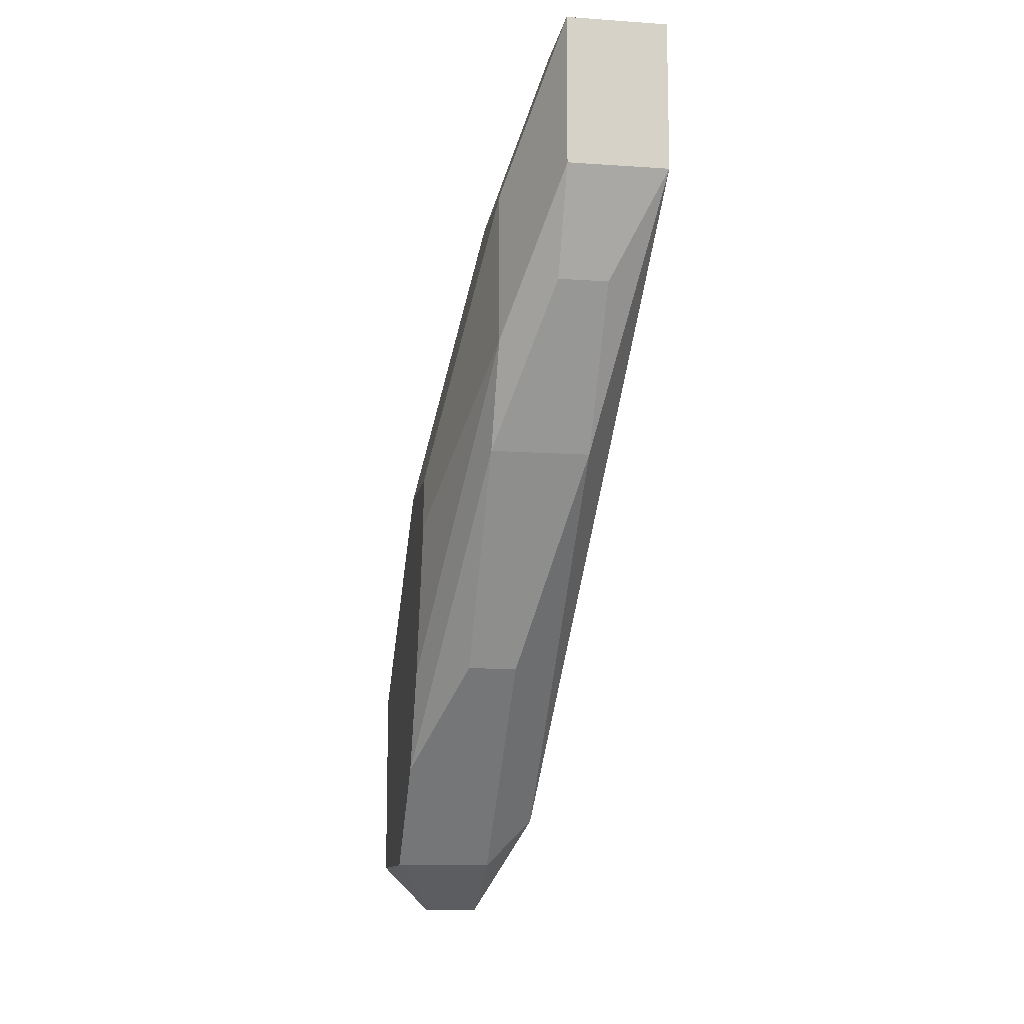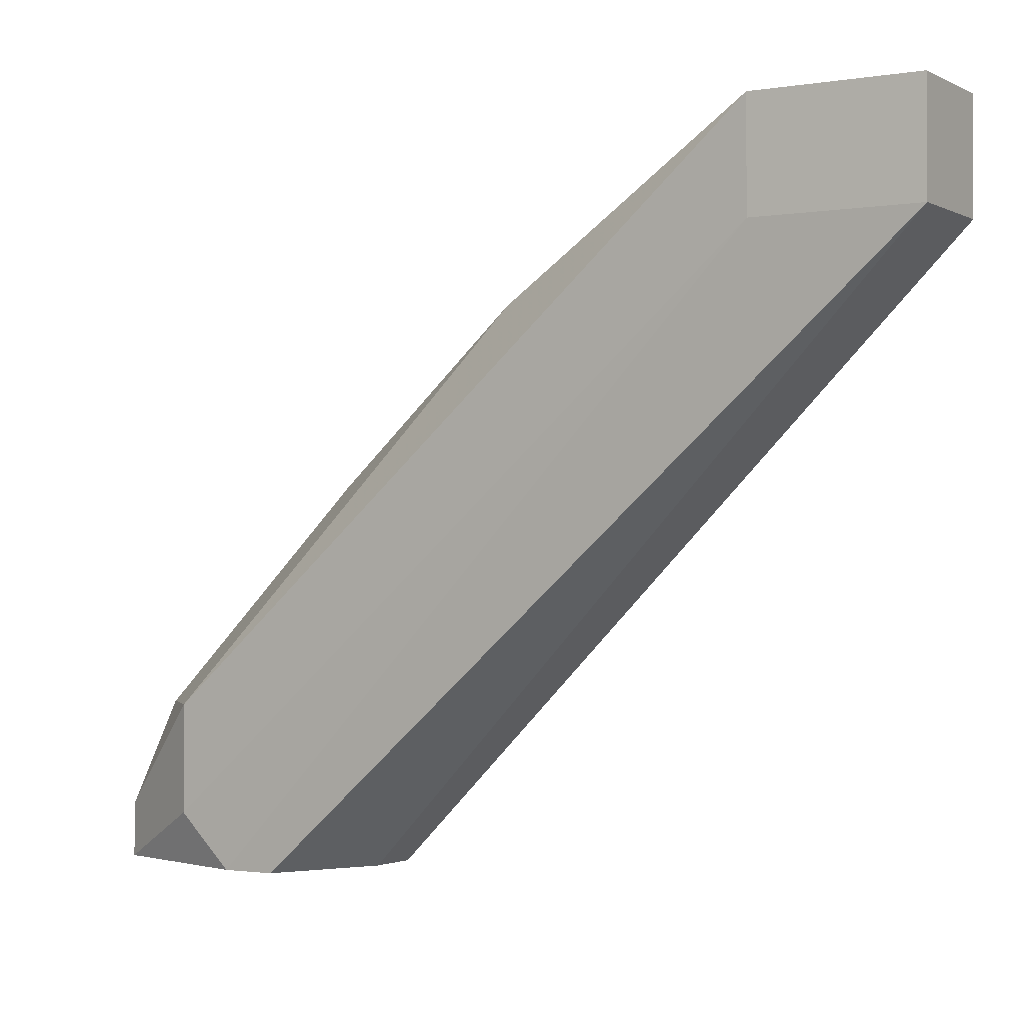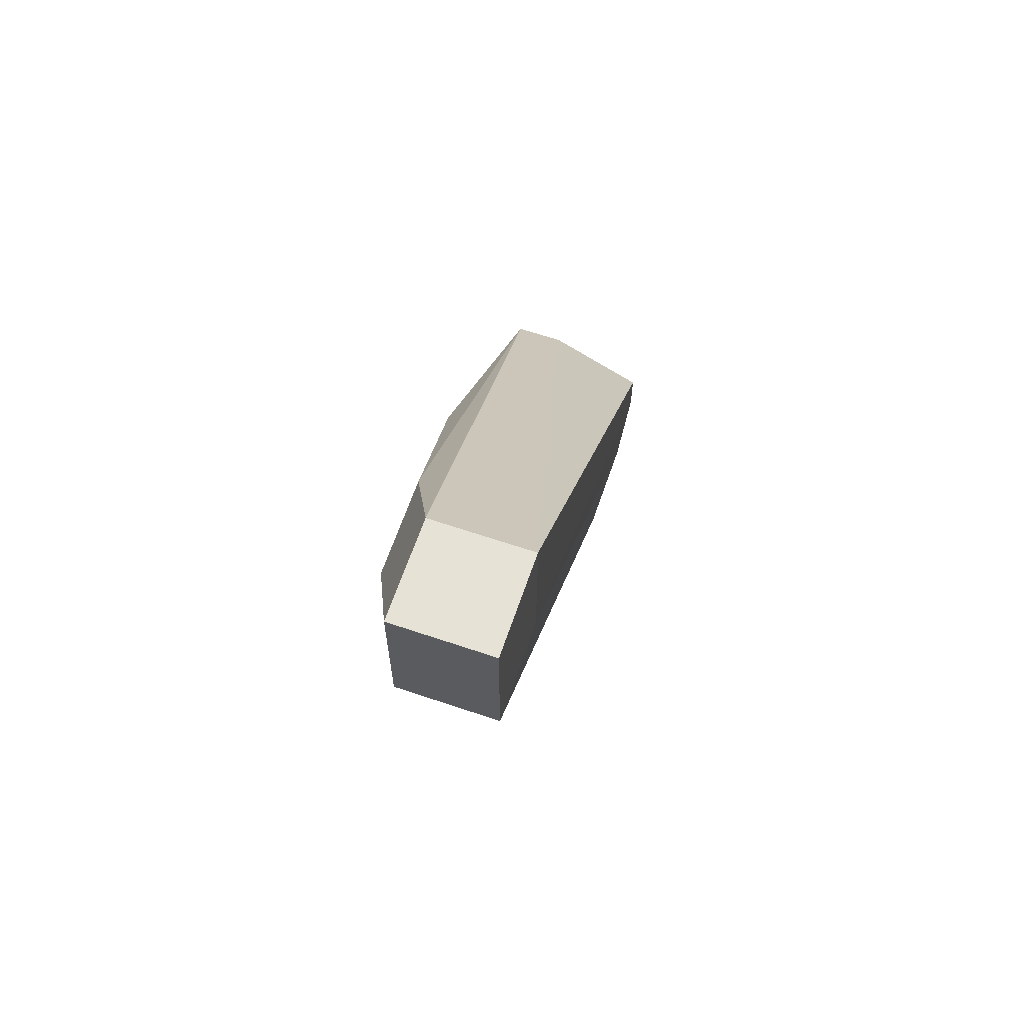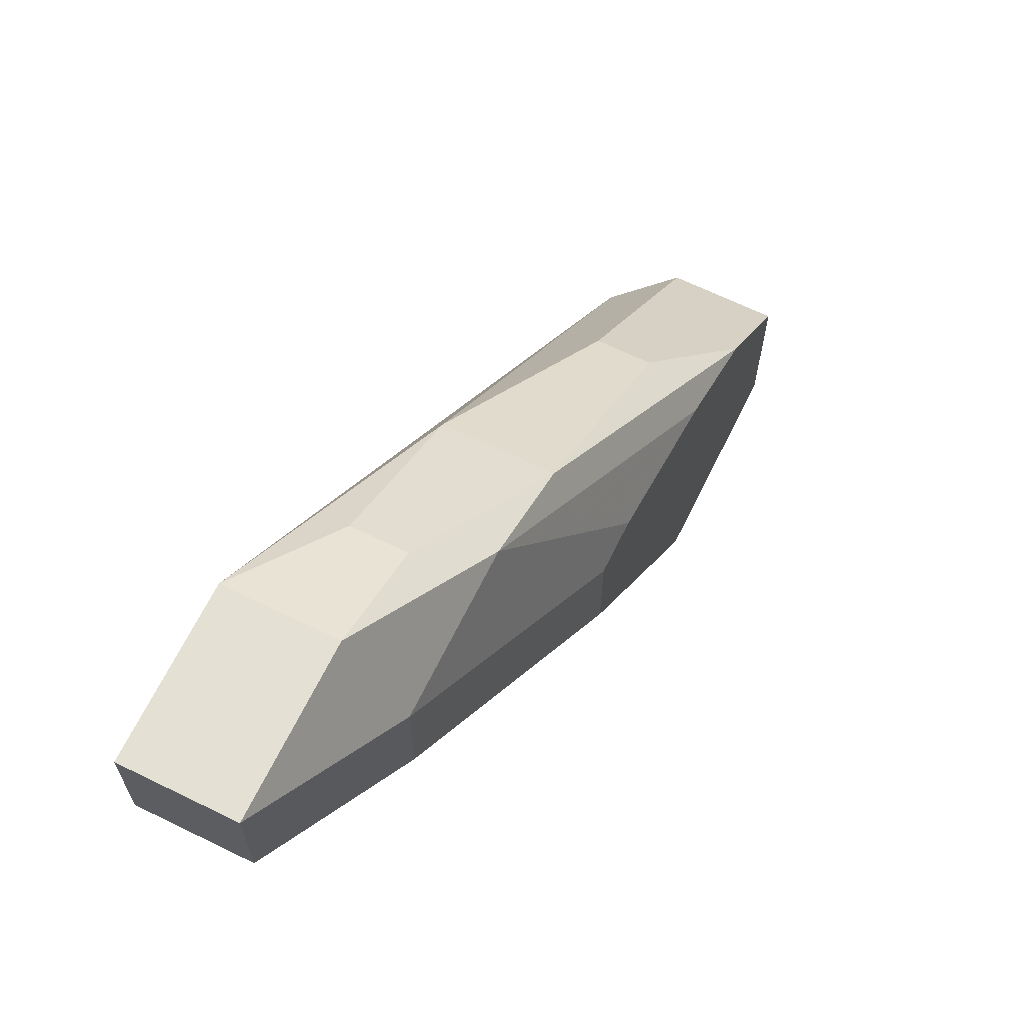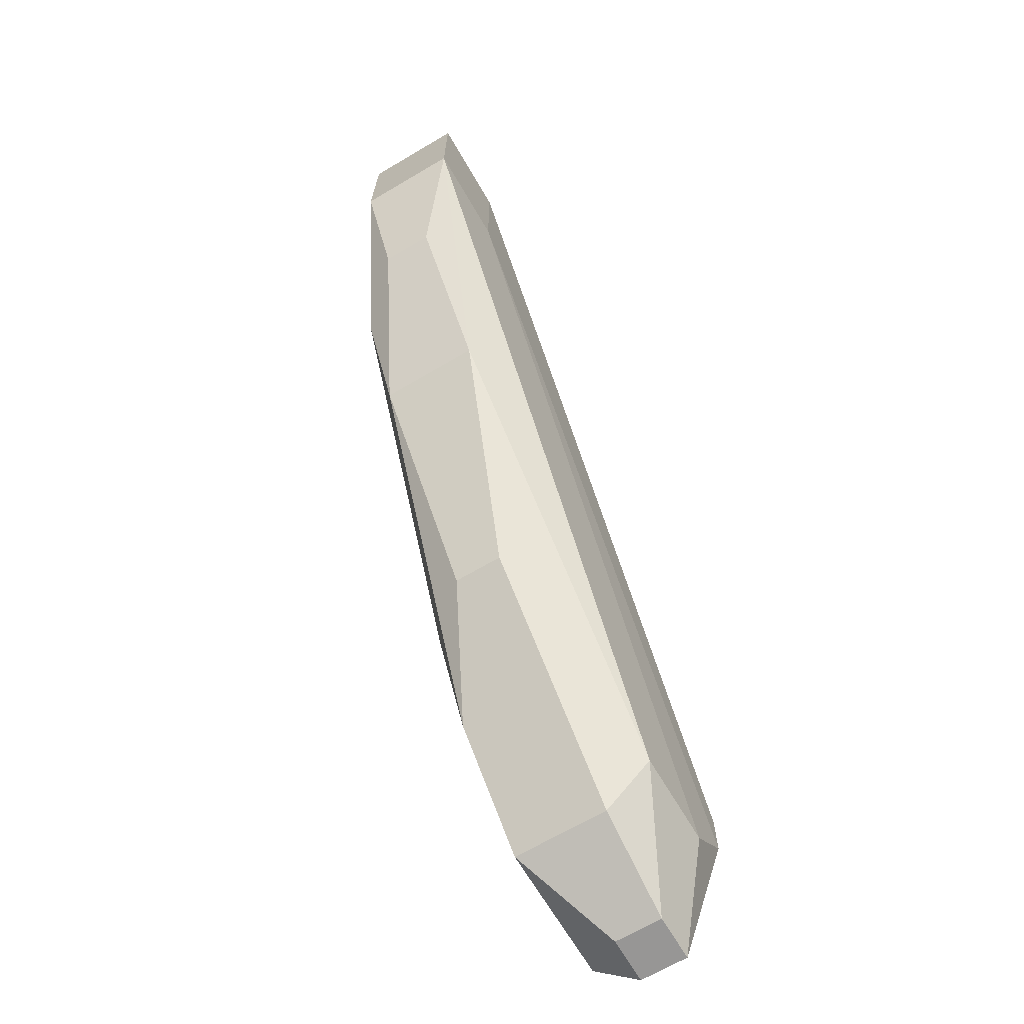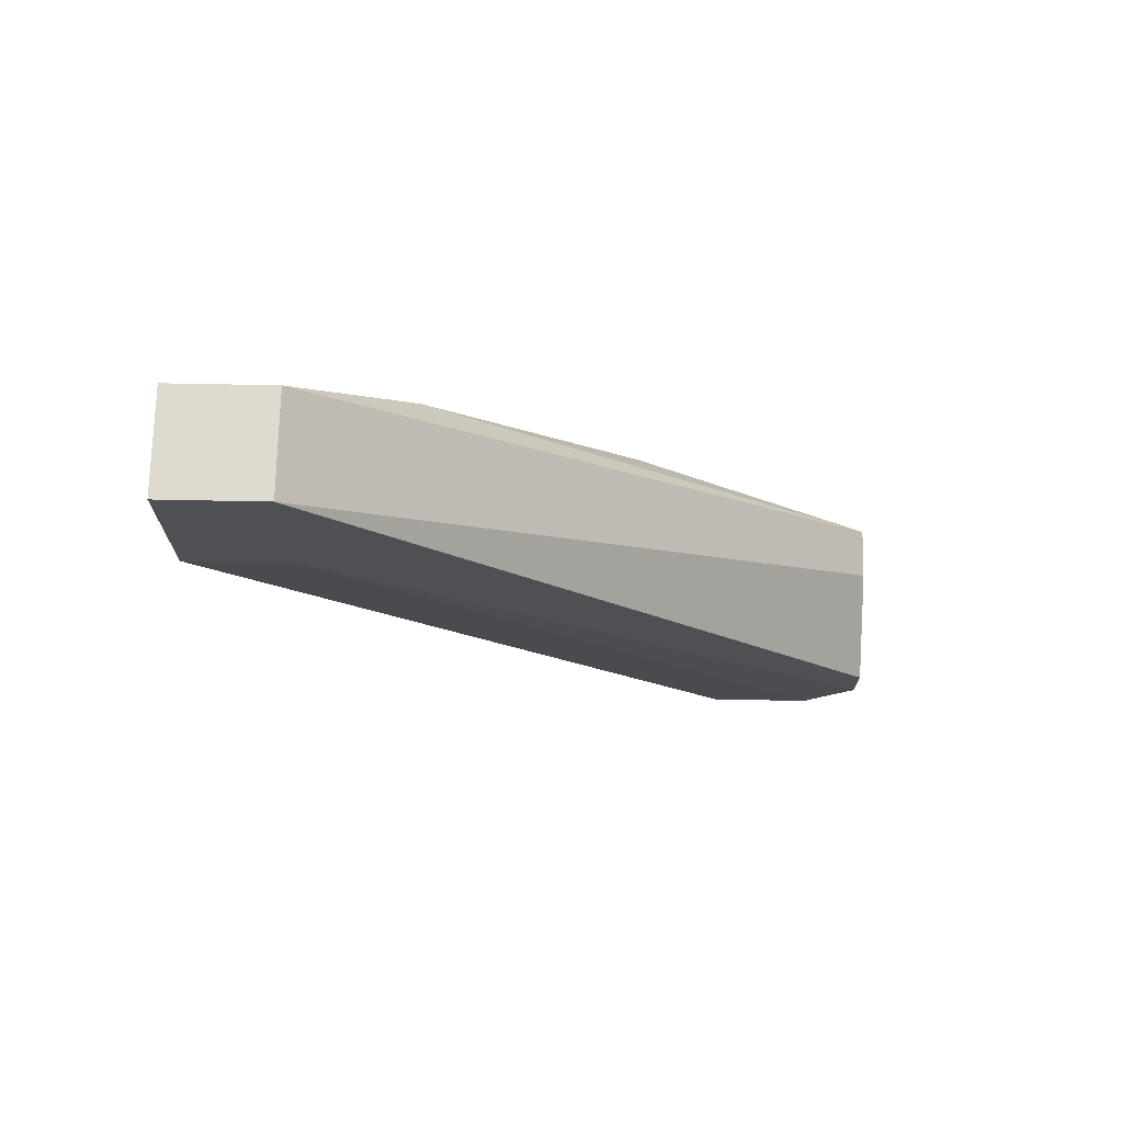
<metadata>
{"format":"obj","ext":"obj","renderer":"f3d","projection":"perspective","resolution":1024,"background":"white","views":[{"elev":-11.7,"azim":-9.4,"up":"+Y"},{"elev":-1.7,"azim":120.9,"up":"+Z"},{"elev":64.0,"azim":18.9,"up":"+Y"},{"elev":65.8,"azim":-153.8,"up":"+Z"},{"elev":-68.0,"azim":30.5,"up":"+Y"},{"elev":71.1,"azim":91.1,"up":"+Y"}]}
</metadata>
<code>
v 73.13 10.42 198.3
v 73.13 8.602 198.3
v 72.52 2.541 190.4
v 70.7 3.147 190.4
v 71.31 6.784 197
v 73.13 10.42 197
v 71.92 8.602 198.3
v 71.92 0.7232 192.2
v 71.31 3.147 190.4
v 73.13 8.602 197
v 71.31 5.572 196.4
v 71.92 10.42 197
v 72.52 1.329 192.2
v 71.31 0.1171 190.4
v 72.52 7.39 197.7
v 70.7 3.147 194
v 71.92 10.42 198.3
v 70.7 5.572 193.4
v 72.52 5.572 196.4
v 72.52 1.329 191
v 71.92 7.39 197.7
v 70.7 0.7232 190.4
v 70.7 0.7232 192.2
v 71.31 8.602 195.8
v 70.7 5.572 194.6
v 71.31 3.147 194.6
v 72.52 1.935 190.4
v 71.92 0.1171 191
v 70.7 1.935 193.4
v 70.7 4.966 194.6
v 71.31 8.602 197
v 71.92 3.147 194.6
v 71.92 0.1171 190.4
v 71.31 0.1171 191
f 6 1 2
f 7 2 1
f 9 6 3
f 9 3 4
f 9 4 6
f 10 6 2
f 10 3 6
f 11 7 5
f 12 1 6
f 12 6 4
f 13 10 2
f 14 4 3
f 15 2 7
f 16 11 5
f 17 7 1
f 17 1 12
f 17 5 7
f 18 4 16
f 19 13 2
f 19 8 13
f 19 2 15
f 19 15 11
f 20 10 13
f 21 15 7
f 21 7 11
f 21 11 15
f 22 16 4
f 22 4 14
f 23 22 14
f 23 16 22
f 24 12 4
f 24 4 18
f 24 17 12
f 25 18 16
f 25 24 18
f 26 19 11
f 26 23 8
f 27 3 10
f 27 10 20
f 27 14 3
f 28 20 13
f 28 13 8
f 28 8 23
f 29 11 16
f 29 16 23
f 29 26 11
f 29 23 26
f 30 25 16
f 30 16 5
f 30 5 25
f 31 25 5
f 31 5 17
f 31 17 24
f 31 24 25
f 32 26 8
f 32 8 19
f 32 19 26
f 33 27 20
f 33 20 28
f 33 28 14
f 33 14 27
f 34 28 23
f 34 23 14
f 34 14 28

</code>
